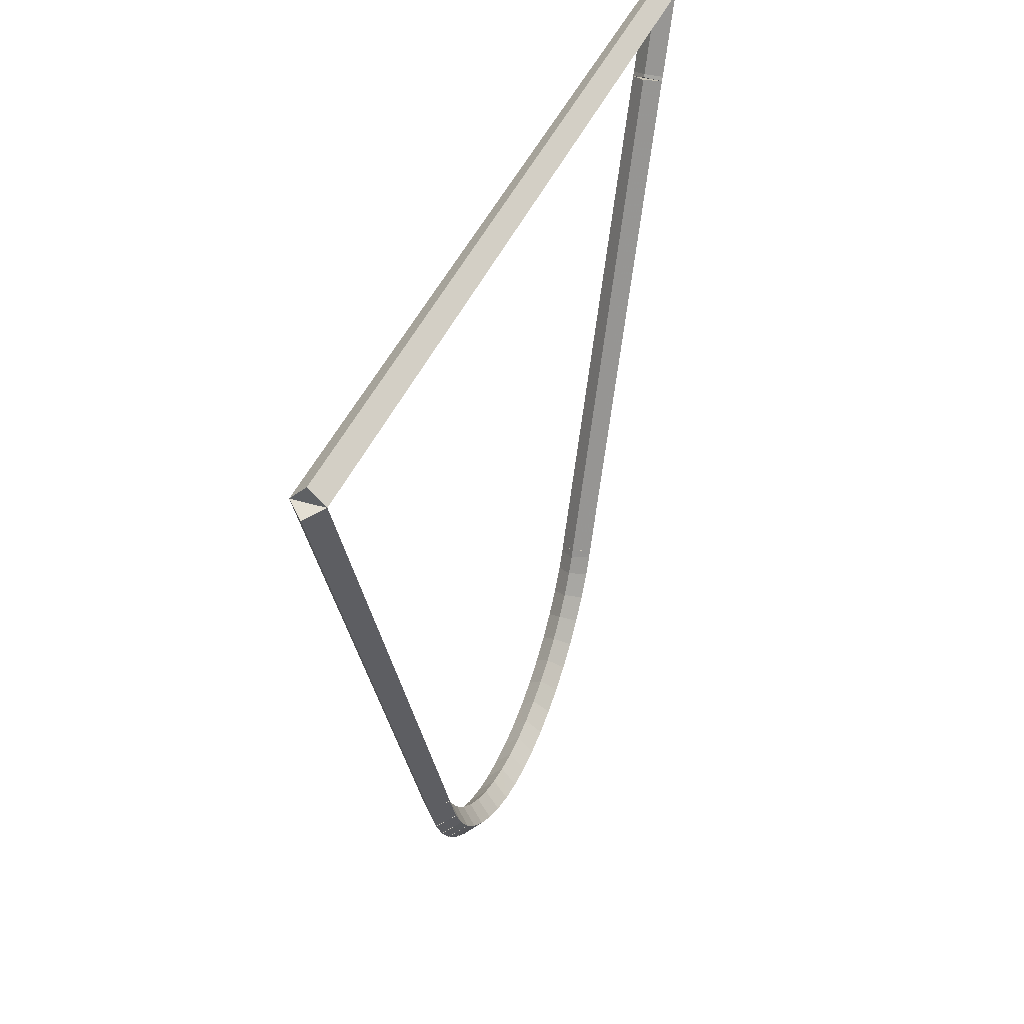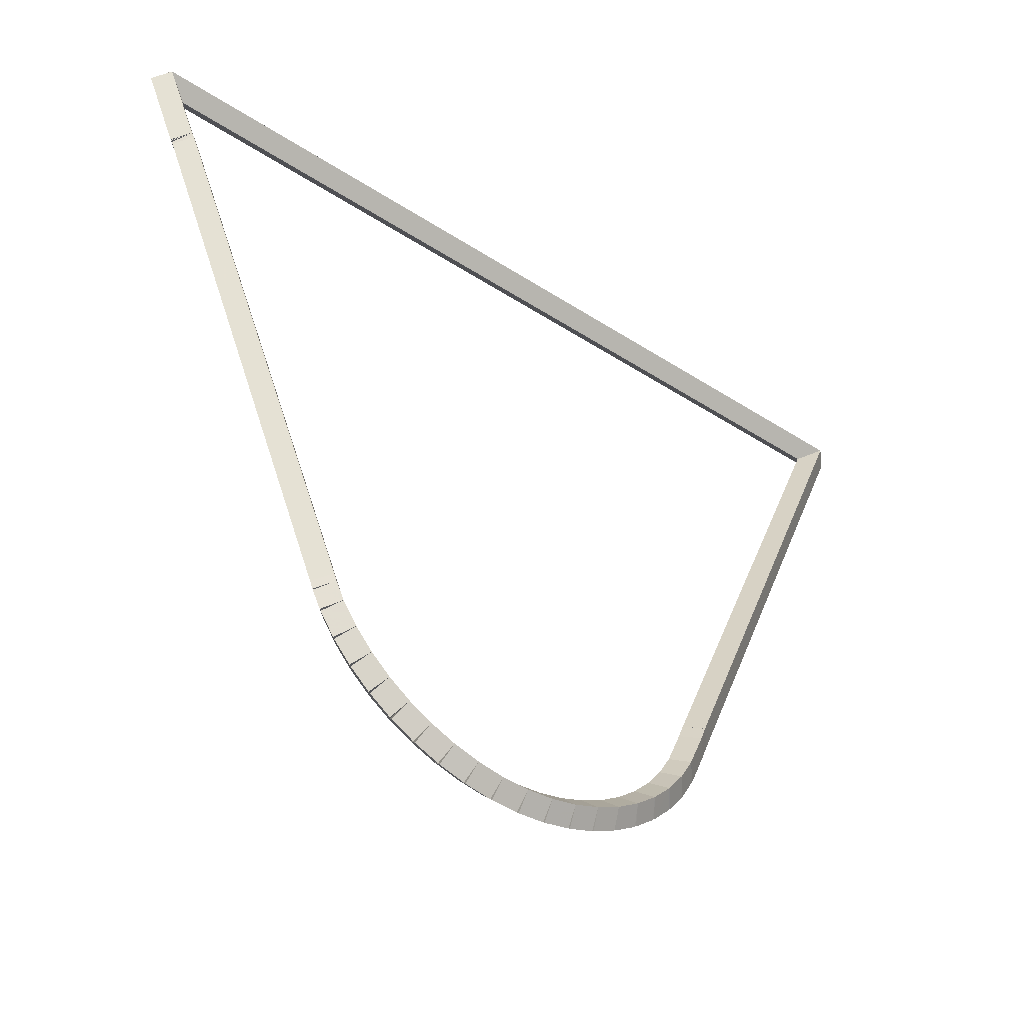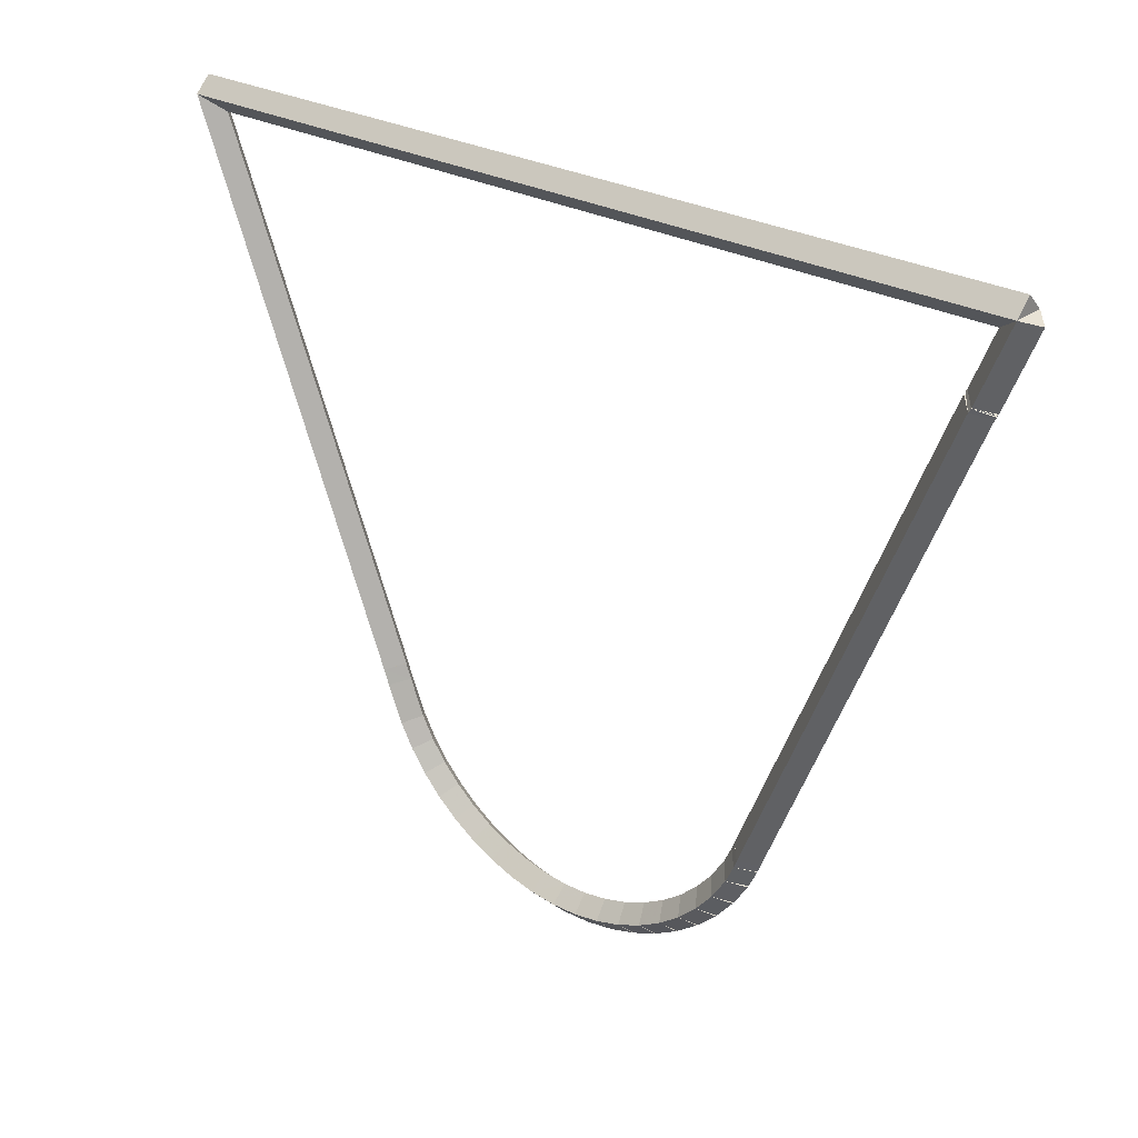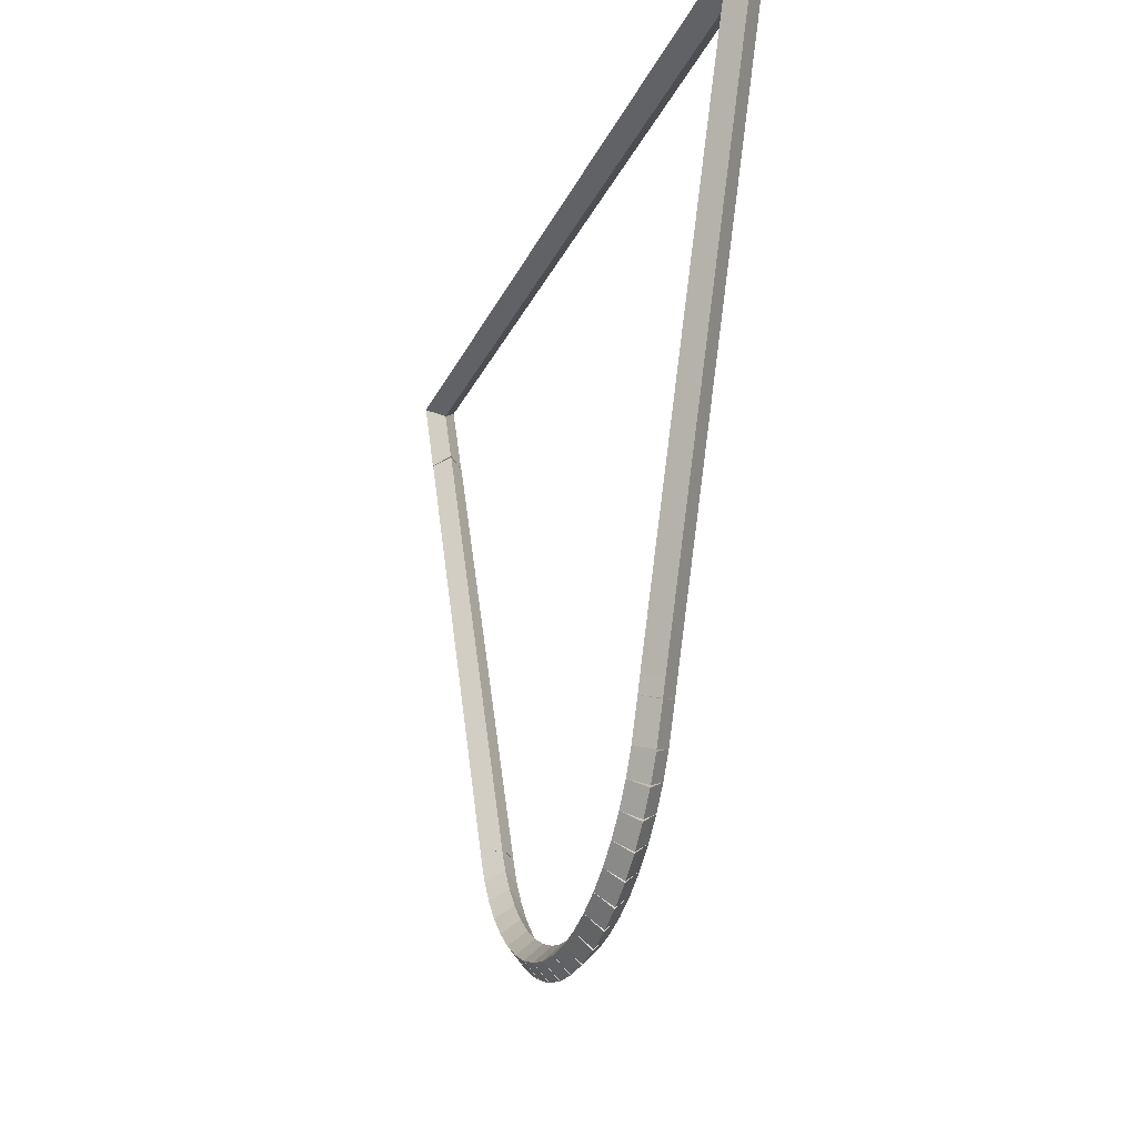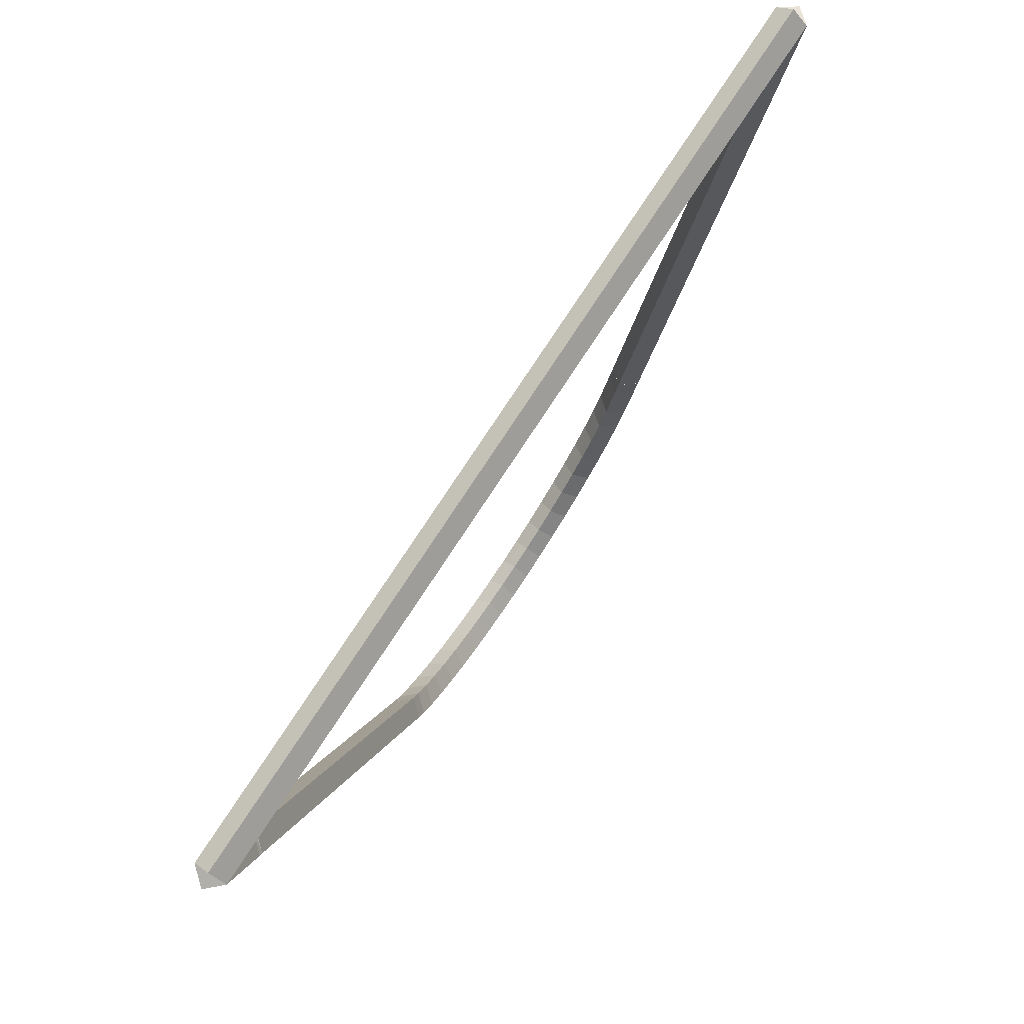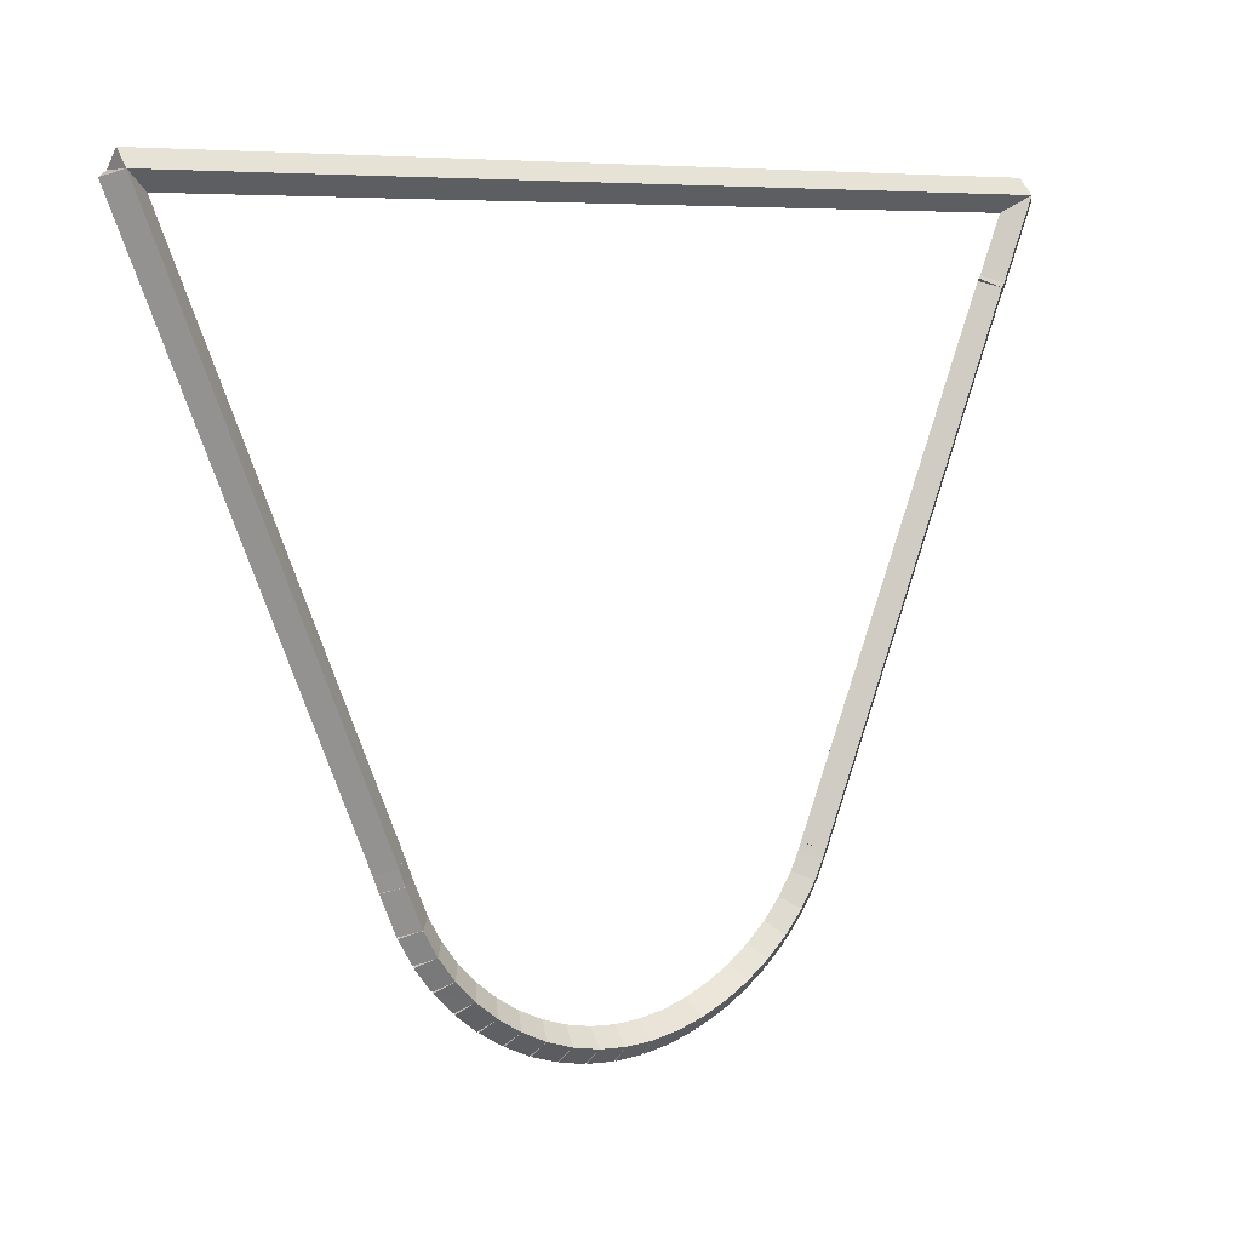
<metadata>
{"format":"obj","ext":"obj","renderer":"f3d","projection":"perspective","resolution":1024,"background":"white","views":[{"elev":39.7,"azim":-69.7,"up":"+Y"},{"elev":-44.8,"azim":143.1,"up":"+Y"},{"elev":26.7,"azim":40.9,"up":"+Y"},{"elev":-21.8,"azim":-108.6,"up":"+Y"},{"elev":78.6,"azim":123.4,"up":"+Y"},{"elev":6.7,"azim":-36.1,"up":"+Y"}]}
</metadata>
<code>
g base_node_227_187_0
v -47.47 11.57 50.68
v -47.45 11.66 50.58
v -47.47 11.57 50.48
v -47.5 11.47 50.58
v -47.31 11.53 50.68
v -47.29 11.63 50.58
v -47.31 11.53 50.48
v -47.33 11.43 50.58
f 1 2 3 4
f 6 2 1 5
f 5 1 4 8
f 6 5 8 7
f 8 4 3 7
f 7 3 2 6
g base_node_227_187_0
v -47.64 11.62 50.68
v -47.6 11.72 50.58
v -47.64 11.62 50.48
v -47.67 11.53 50.58
v -47.47 11.57 50.68
v -47.44 11.66 50.58
v -47.47 11.57 50.48
v -47.51 11.47 50.58
f 9 10 11 12
f 14 10 9 13
f 13 9 12 16
f 14 13 16 15
f 16 12 11 15
f 15 11 10 14
g base_node_227_187_0
v -47.79 11.7 50.68
v -47.75 11.79 50.58
v -47.79 11.7 50.48
v -47.84 11.61 50.58
v -47.64 11.62 50.68
v -47.59 11.71 50.58
v -47.64 11.62 50.48
v -47.68 11.53 50.58
f 17 18 19 20
f 22 18 17 21
f 21 17 20 24
f 22 21 24 23
f 24 20 19 23
f 23 19 18 22
g base_node_227_187_0
v -47.94 11.79 50.68
v -47.88 11.87 50.58
v -47.94 11.79 50.48
v -47.99 11.7 50.58
v -47.79 11.7 50.68
v -47.74 11.78 50.58
v -47.79 11.7 50.48
v -47.85 11.61 50.58
f 25 26 27 28
f 30 26 25 29
f 29 25 28 32
f 30 29 32 31
f 32 28 27 31
f 31 27 26 30
g base_node_227_187_0
v -48.07 11.9 50.68
v -48.01 11.97 50.58
v -48.07 11.9 50.48
v -48.13 11.82 50.58
v -47.94 11.79 50.68
v -47.87 11.87 50.58
v -47.94 11.79 50.48
v -48 11.71 50.58
f 33 34 35 36
f 38 34 33 37
f 37 33 36 40
f 38 37 40 39
f 40 36 35 39
f 39 35 34 38
g base_node_227_187_0
v -48.19 12.02 50.68
v -48.12 12.09 50.58
v -48.19 12.02 50.48
v -48.26 11.95 50.58
v -48.07 11.9 50.68
v -48 11.96 50.58
v -48.07 11.9 50.48
v -48.14 11.83 50.58
f 41 42 43 44
f 46 42 41 45
f 45 41 44 48
f 46 45 48 47
f 48 44 43 47
f 47 43 42 46
g base_node_227_187_0
v -48.29 12.15 50.68
v -48.21 12.21 50.58
v -48.29 12.15 50.48
v -48.37 12.09 50.58
v -48.19 12.02 50.68
v -48.11 12.08 50.58
v -48.19 12.02 50.48
v -48.27 11.96 50.58
f 49 50 51 52
f 54 50 49 53
f 53 49 52 56
f 54 53 56 55
f 56 52 51 55
f 55 51 50 54
g base_node_227_187_0
v -48.38 12.3 50.68
v -48.29 12.35 50.58
v -48.38 12.3 50.48
v -48.46 12.25 50.58
v -48.29 12.15 50.68
v -48.21 12.2 50.58
v -48.29 12.15 50.48
v -48.38 12.1 50.58
f 57 58 59 60
f 62 58 57 61
f 61 57 60 64
f 62 61 64 63
f 64 60 59 63
f 63 59 58 62
g base_node_227_187_0
v -48.48 12.54 50.68
v -48.38 12.57 50.58
v -48.48 12.54 50.48
v -48.57 12.5 50.58
v -48.38 12.3 50.68
v -48.29 12.34 50.58
v -48.38 12.3 50.48
v -48.47 12.26 50.58
f 65 66 67 68
f 70 66 65 69
f 69 65 68 72
f 70 69 72 71
f 72 68 67 71
f 71 67 66 70
g base_node_227_187_0
v -48.51 12.63 50.68
v -48.42 12.67 50.58
v -48.51 12.63 50.48
v -48.61 12.59 50.58
v -48.48 12.54 50.68
v -48.38 12.57 50.58
v -48.48 12.54 50.48
v -48.57 12.5 50.58
f 73 74 75 76
f 78 74 73 77
f 77 73 76 80
f 78 77 80 79
f 80 76 75 79
f 79 75 74 78
g base_node_227_187_0
v -49.9 15.98 50.68
v -49.81 16.02 50.58
v -49.9 15.98 50.48
v -49.99 15.95 50.58
v -48.51 12.63 50.68
v -48.42 12.67 50.58
v -48.51 12.63 50.48
v -48.6 12.59 50.58
f 81 82 83 84
f 86 82 81 85
f 85 81 84 88
f 86 85 88 87
f 88 84 83 87
f 87 83 82 86
g base_node_227_187_0
v -44.3 15.98 50.68
v -44.3 15.88 50.58
v -44.3 15.98 50.48
v -44.3 16.08 50.58
v -49.9 15.98 50.68
v -49.9 15.88 50.58
v -49.9 15.98 50.48
v -49.9 16.08 50.58
f 89 90 91 92
f 94 90 89 93
f 93 89 92 96
f 94 93 96 95
f 96 92 91 95
f 95 91 90 94
g base_node_227_187_0
v -44.5 15.49 50.68
v -44.59 15.53 50.58
v -44.5 15.49 50.48
v -44.41 15.45 50.58
v -44.3 15.98 50.68
v -44.39 16.02 50.58
v -44.3 15.98 50.48
v -44.2 15.94 50.58
f 97 98 99 100
f 102 98 97 101
f 101 97 100 104
f 102 101 104 103
f 104 100 99 103
f 103 99 98 102
g base_node_227_187_0
v -44.5 15.49 50.68
v -44.59 15.53 50.58
v -44.5 15.49 50.48
v -44.41 15.45 50.58
v -44.5 15.49 50.68
v -44.59 15.53 50.58
v -44.5 15.49 50.48
v -44.41 15.45 50.58
f 105 106 107 108
f 110 106 105 109
f 109 105 108 112
f 110 109 112 111
f 112 108 107 111
f 111 107 106 110
g base_node_227_187_0
v -44.5 15.49 50.68
v -44.59 15.53 50.58
v -44.5 15.49 50.48
v -44.41 15.44 50.58
v -44.5 15.49 50.68
v -44.59 15.54 50.58
v -44.5 15.49 50.48
v -44.41 15.44 50.58
f 113 114 115 116
f 118 114 113 117
f 117 113 116 120
f 118 117 120 119
f 120 116 115 119
f 119 115 114 118
g base_node_227_187_0
v -44.52 15.46 50.68
v -44.6 15.52 50.58
v -44.52 15.46 50.48
v -44.43 15.41 50.58
v -44.5 15.49 50.68
v -44.59 15.54 50.58
v -44.5 15.49 50.48
v -44.42 15.43 50.58
f 121 122 123 124
f 126 122 121 125
f 125 121 124 128
f 126 125 128 127
f 128 124 123 127
f 127 123 122 126
g base_node_227_187_0
v -45.78 12.4 50.68
v -45.87 12.44 50.58
v -45.78 12.4 50.48
v -45.69 12.36 50.58
v -44.52 15.46 50.68
v -44.61 15.5 50.58
v -44.52 15.46 50.48
v -44.43 15.43 50.58
f 129 130 131 132
f 134 130 129 133
f 133 129 132 136
f 134 133 136 135
f 136 132 131 135
f 135 131 130 134
g base_node_227_187_0
v -45.8 12.35 50.68
v -45.89 12.39 50.58
v -45.8 12.35 50.48
v -45.71 12.32 50.58
v -45.78 12.4 50.68
v -45.87 12.44 50.58
v -45.78 12.4 50.48
v -45.69 12.37 50.58
f 137 138 139 140
f 142 138 137 141
f 141 137 140 144
f 142 141 144 143
f 144 140 139 143
f 143 139 138 142
g base_node_227_187_0
v -45.85 12.24 50.68
v -45.95 12.28 50.58
v -45.85 12.24 50.48
v -45.76 12.2 50.58
v -45.8 12.35 50.68
v -45.89 12.4 50.58
v -45.8 12.35 50.48
v -45.71 12.31 50.58
f 145 146 147 148
f 150 146 145 149
f 149 145 148 152
f 150 149 152 151
f 152 148 147 151
f 151 147 146 150
g base_node_227_187_0
v -45.95 12.1 50.68
v -46.03 12.15 50.58
v -45.95 12.1 50.48
v -45.86 12.04 50.58
v -45.85 12.24 50.68
v -45.94 12.29 50.58
v -45.85 12.24 50.48
v -45.77 12.19 50.58
f 153 154 155 156
f 158 154 153 157
f 157 153 156 160
f 158 157 160 159
f 160 156 155 159
f 159 155 154 158
g base_node_227_187_0
v -46.06 11.96 50.68
v -46.13 12.03 50.58
v -46.06 11.96 50.48
v -45.98 11.9 50.58
v -45.95 12.1 50.68
v -46.02 12.16 50.58
v -45.95 12.1 50.48
v -45.87 12.03 50.58
f 161 162 163 164
f 166 162 161 165
f 165 161 164 168
f 166 165 168 167
f 168 164 163 167
f 167 163 162 166
g base_node_227_187_0
v -46.18 11.85 50.68
v -46.25 11.92 50.58
v -46.18 11.85 50.48
v -46.12 11.78 50.58
v -46.06 11.96 50.68
v -46.13 12.04 50.58
v -46.06 11.96 50.48
v -45.99 11.89 50.58
f 169 170 171 172
f 174 170 169 173
f 173 169 172 176
f 174 173 176 175
f 176 172 171 175
f 175 171 170 174
g base_node_227_187_0
v -46.32 11.75 50.68
v -46.38 11.83 50.58
v -46.32 11.75 50.48
v -46.26 11.67 50.58
v -46.18 11.85 50.68
v -46.24 11.93 50.58
v -46.18 11.85 50.48
v -46.12 11.77 50.58
f 177 178 179 180
f 182 178 177 181
f 181 177 180 184
f 182 181 184 183
f 184 180 179 183
f 183 179 178 182
g base_node_227_187_0
v -46.47 11.66 50.68
v -46.52 11.75 50.58
v -46.47 11.66 50.48
v -46.42 11.58 50.58
v -46.32 11.75 50.68
v -46.37 11.83 50.58
v -46.32 11.75 50.48
v -46.27 11.66 50.58
f 185 186 187 188
f 190 186 185 189
f 189 185 188 192
f 190 189 192 191
f 192 188 187 191
f 191 187 186 190
g base_node_227_187_0
v -46.63 11.6 50.68
v -46.67 11.69 50.58
v -46.63 11.6 50.48
v -46.59 11.5 50.58
v -46.47 11.66 50.68
v -46.51 11.75 50.58
v -46.47 11.66 50.48
v -46.43 11.57 50.58
f 193 194 195 196
f 198 194 193 197
f 197 193 196 200
f 198 197 200 199
f 200 196 195 199
f 199 195 194 198
g base_node_227_187_0
v -46.79 11.55 50.68
v -46.82 11.64 50.58
v -46.79 11.55 50.48
v -46.77 11.45 50.58
v -46.63 11.6 50.68
v -46.66 11.69 50.58
v -46.63 11.6 50.48
v -46.6 11.5 50.58
f 201 202 203 204
f 206 202 201 205
f 205 201 204 208
f 206 205 208 207
f 208 204 203 207
f 207 203 202 206
g base_node_227_187_0
v -46.96 11.52 50.68
v -46.98 11.62 50.58
v -46.96 11.52 50.48
v -46.95 11.42 50.58
v -46.79 11.55 50.68
v -46.81 11.65 50.58
v -46.79 11.55 50.48
v -46.78 11.45 50.58
f 209 210 211 212
f 214 210 209 213
f 213 209 212 216
f 214 213 216 215
f 216 212 211 215
f 215 211 210 214
g base_node_227_187_0
v -47.14 11.51 50.68
v -47.14 11.61 50.58
v -47.14 11.51 50.48
v -47.13 11.41 50.58
v -46.96 11.52 50.68
v -46.97 11.62 50.58
v -46.96 11.52 50.48
v -46.96 11.42 50.58
f 217 218 219 220
f 222 218 217 221
f 221 217 220 224
f 222 221 224 223
f 224 220 219 223
f 223 219 218 222
g base_node_227_187_0
v -47.31 11.53 50.68
v -47.3 11.63 50.58
v -47.31 11.53 50.48
v -47.32 11.43 50.58
v -47.14 11.51 50.68
v -47.13 11.61 50.58
v -47.14 11.51 50.48
v -47.14 11.41 50.58
f 225 226 227 228
f 230 226 225 229
f 229 225 228 232
f 230 229 232 231
f 232 228 227 231
f 231 227 226 230

</code>
